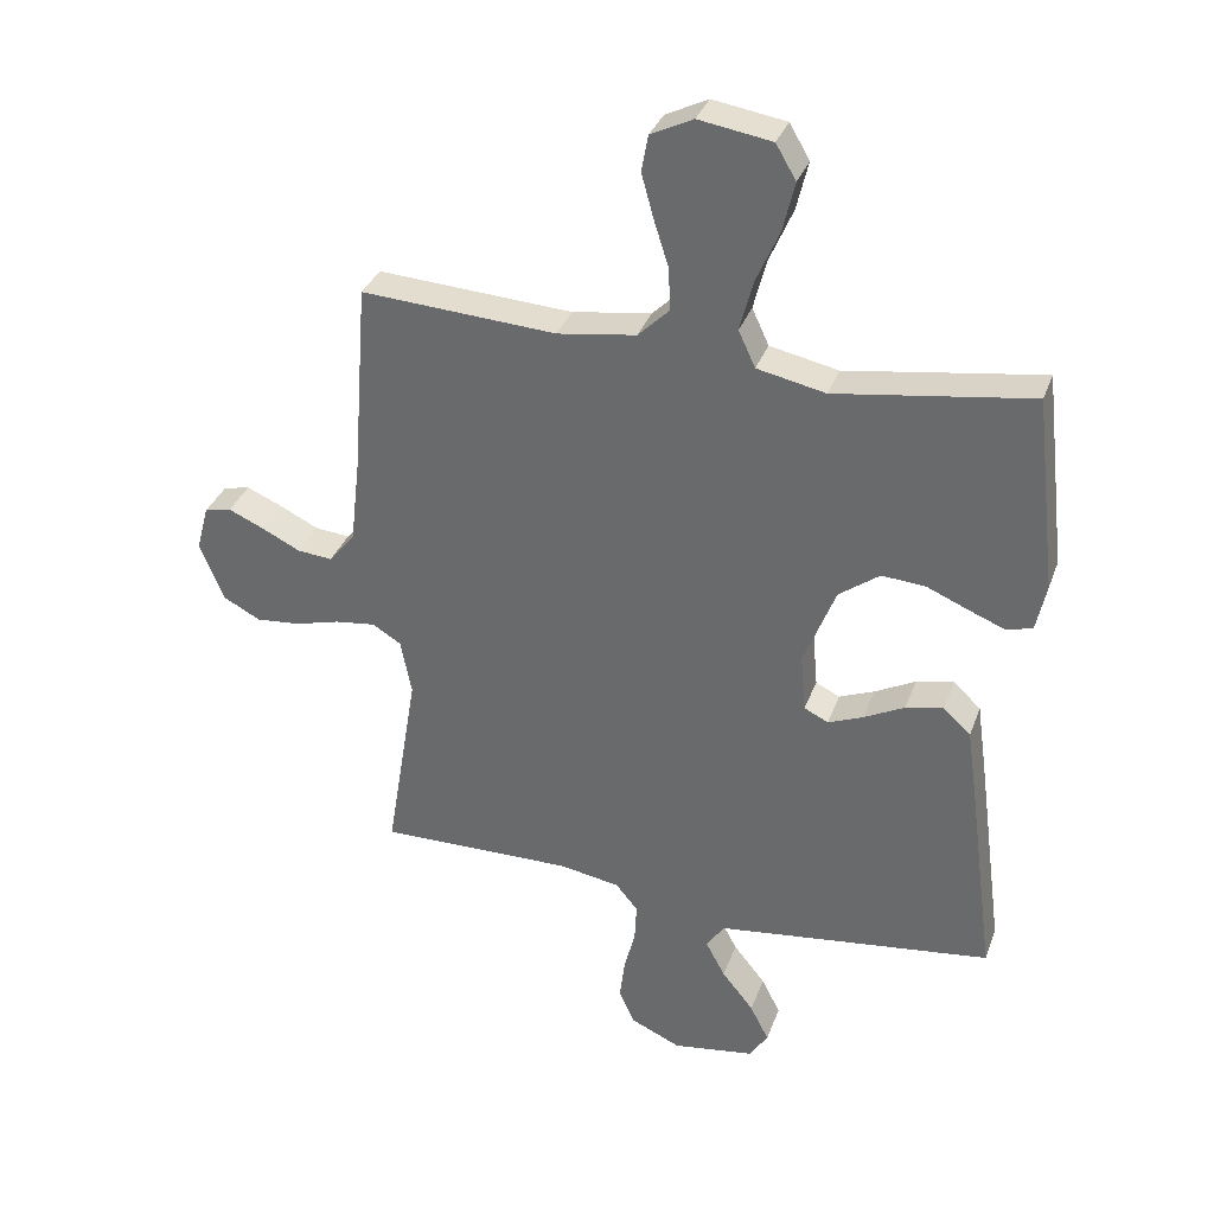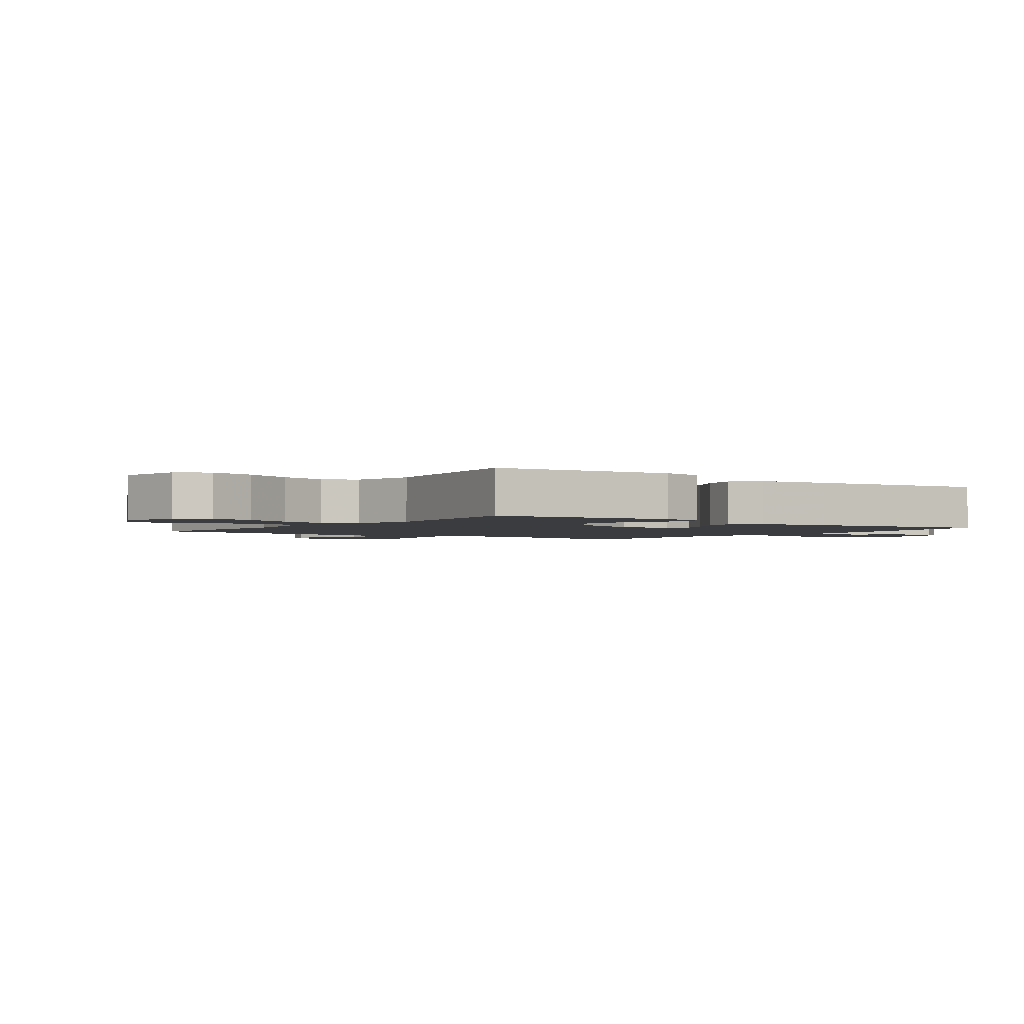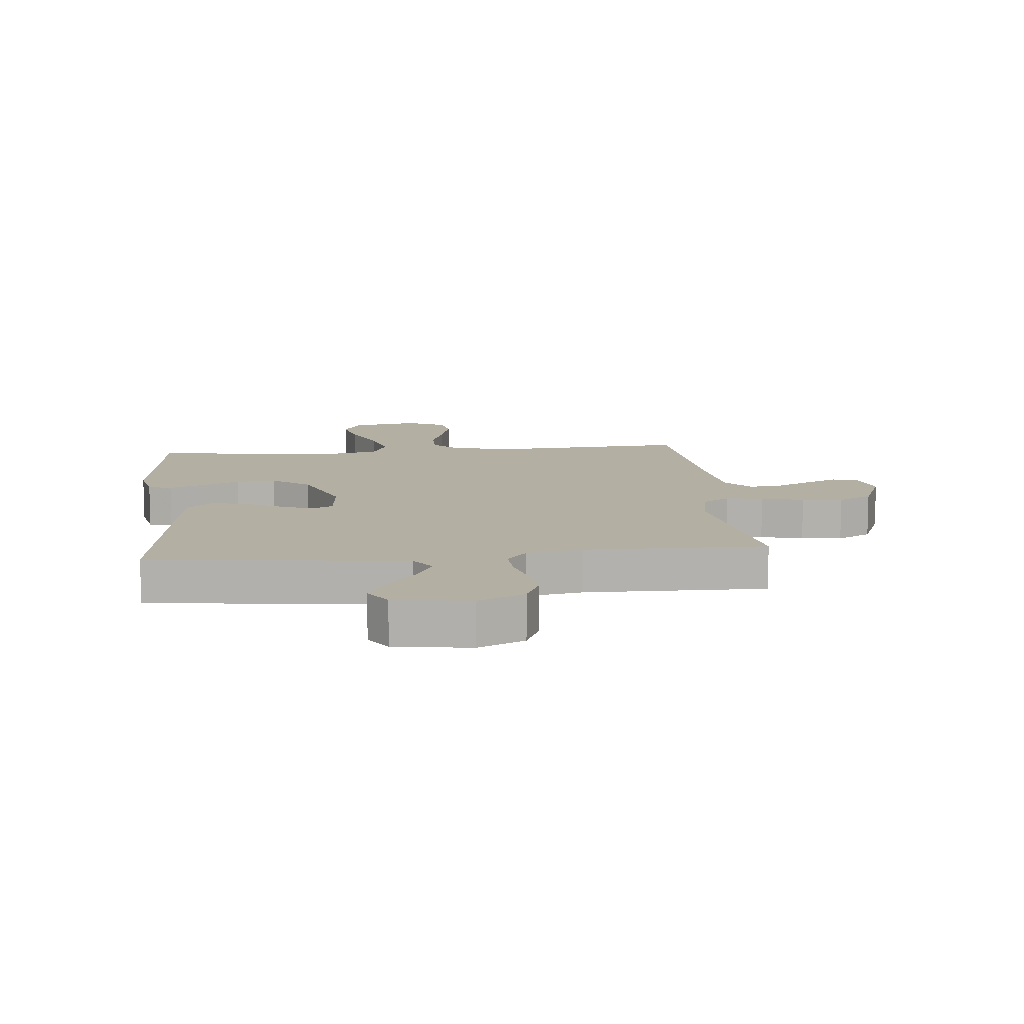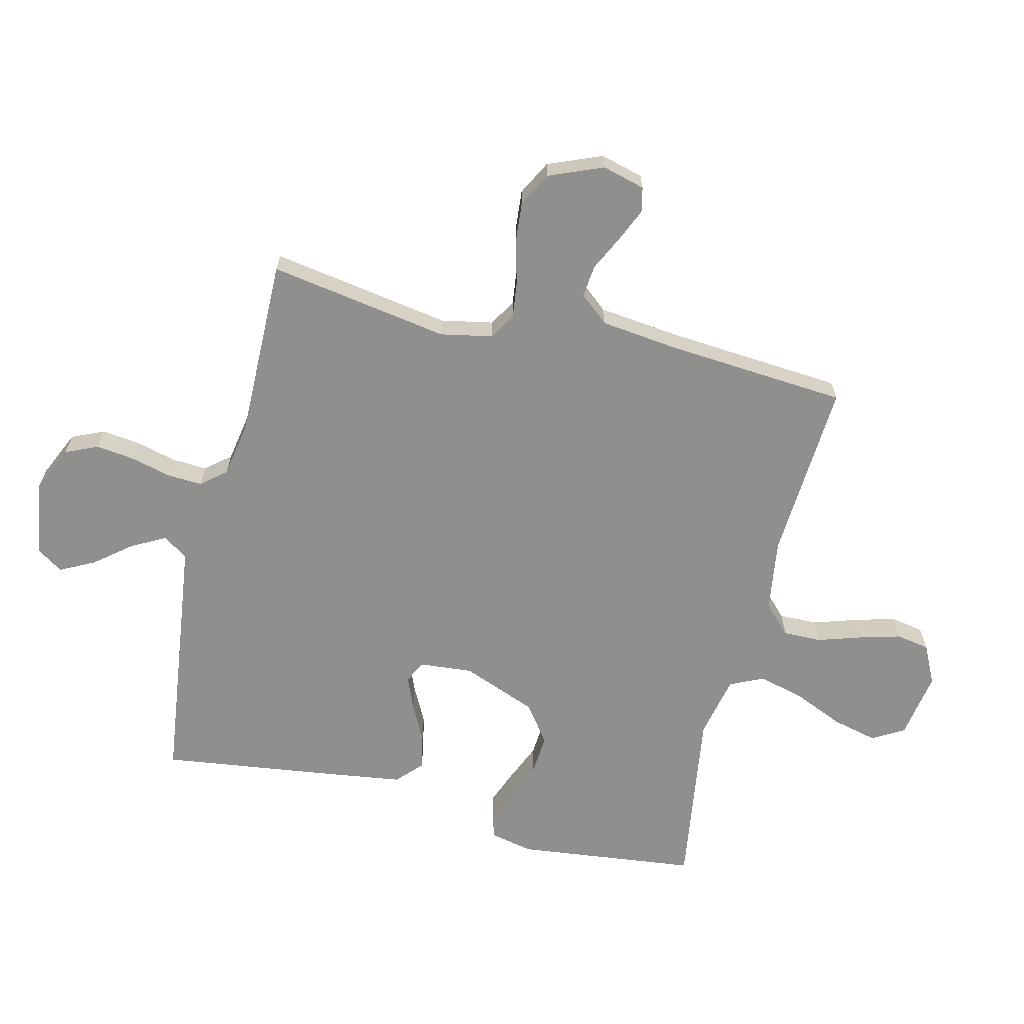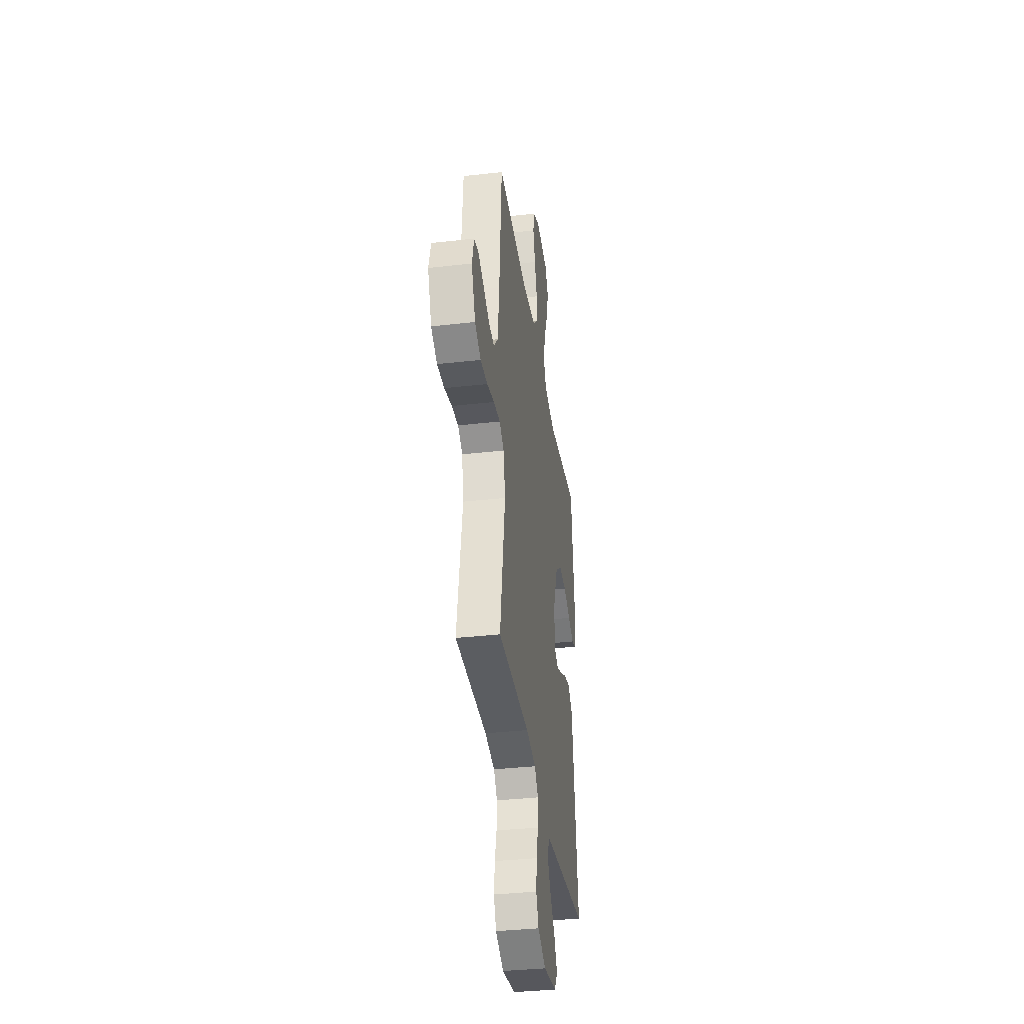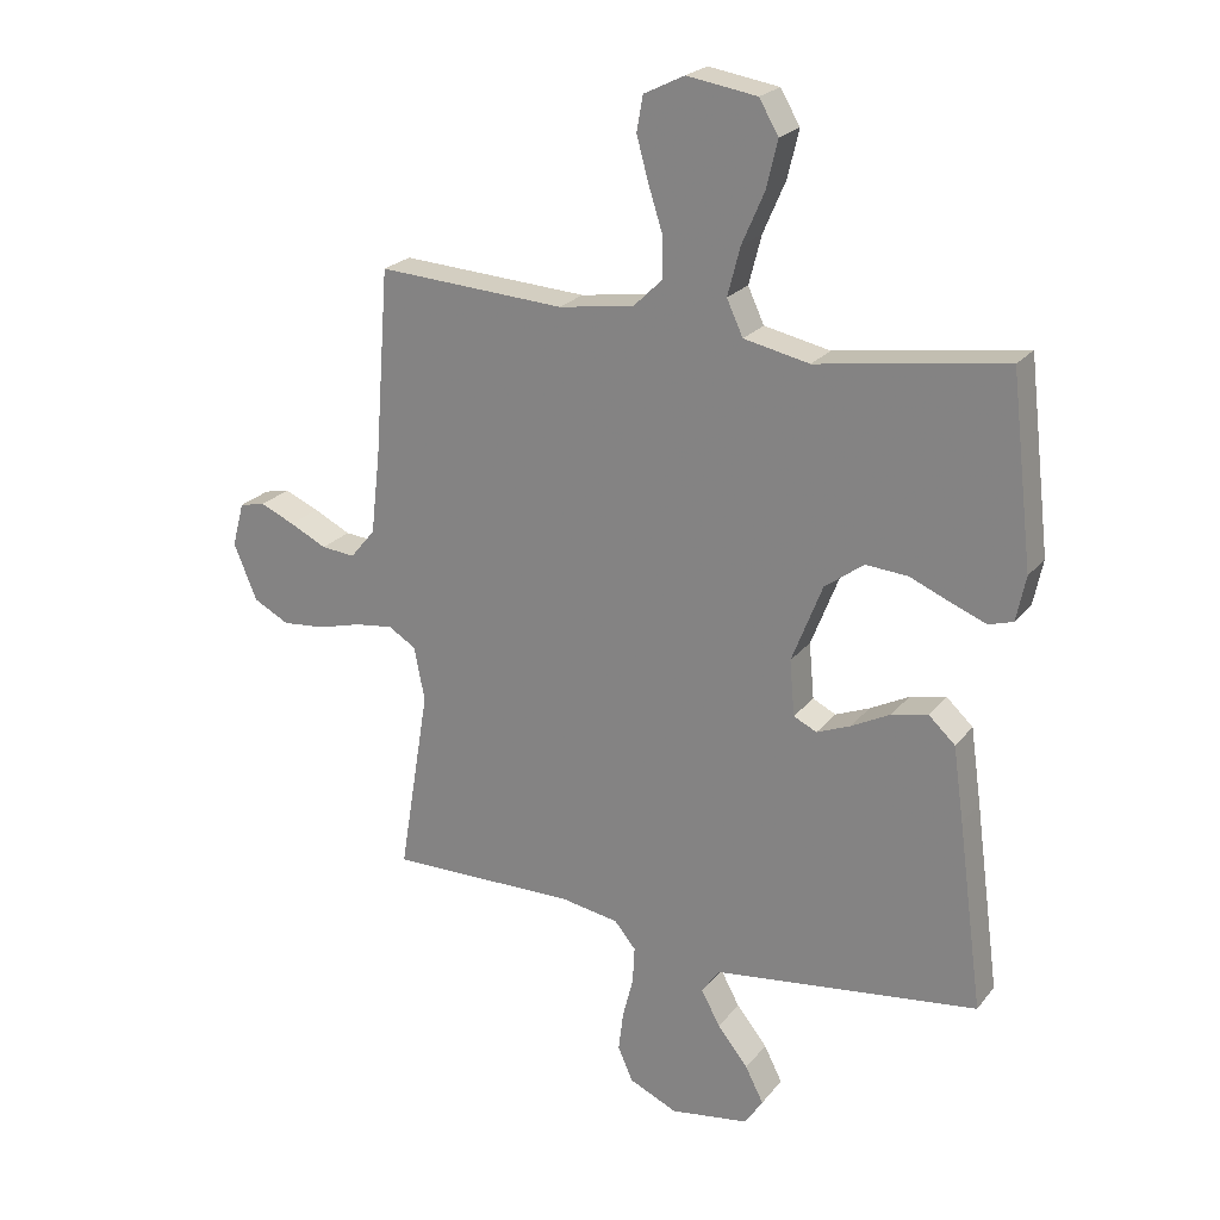
<metadata>
{"format":"obj","ext":"obj","renderer":"f3d","projection":"perspective","resolution":1024,"background":"white","views":[{"elev":33.8,"azim":18.4,"up":"+Z"},{"elev":-2.1,"azim":53.8,"up":"+Y"},{"elev":11.1,"azim":174.3,"up":"+Y"},{"elev":-65.3,"azim":-103.7,"up":"+Y"},{"elev":-36.2,"azim":-81.6,"up":"+Z"},{"elev":22.8,"azim":28.0,"up":"+Z"}]}
</metadata>
<code>
v 0.5 0.07 0.5
v 0.535 0.07 0.2
v 0.52 0.07 0.128
v 0.481 0.07 0.116
v 0.426 0.07 0.138
v 0.36 0.07 0.166
v 0.293 0.07 0.171
v 0.231 0.07 0.125
v 0.182 0.07 0
v 0.19 0.07 -0.089
v 0.227 0.07 -0.107
v 0.281 0.07 -0.085
v 0.343 0.07 -0.053
v 0.401 0.07 -0.041
v 0.443 0.07 -0.08
v 0.46 0.07 -0.2
v 0.5 0.07 -0.5
v 0.2 0.07 -0.538
v 0.075 0.07 -0.554
v 0.047 0.07 -0.595
v 0.077 0.07 -0.651
v 0.126 0.07 -0.712
v 0.155 0.07 -0.769
v 0.126 0.07 -0.813
v 0 0.07 -0.832
v -0.077 0.07 -0.797
v -0.101 0.07 -0.743
v -0.093 0.07 -0.678
v -0.076 0.07 -0.612
v -0.073 0.07 -0.553
v -0.107 0.07 -0.512
v -0.2 0.07 -0.496
v -0.5 0.07 -0.5
v -0.451 0.07 -0.2
v -0.468 0.07 -0.114
v -0.512 0.07 -0.087
v -0.574 0.07 -0.095
v -0.644 0.07 -0.114
v -0.712 0.07 -0.12
v -0.769 0.07 -0.09
v -0.806 0.07 0
v -0.787 0.07 0.071
v -0.746 0.07 0.08
v -0.691 0.07 0.056
v -0.632 0.07 0.027
v -0.578 0.07 0.022
v -0.538 0.07 0.07
v -0.523 0.07 0.2
v -0.5 0.07 0.5
v -0.2 0.07 0.482
v -0.079 0.07 0.5
v -0.032 0.07 0.546
v -0.033 0.07 0.61
v -0.056 0.07 0.682
v -0.075 0.07 0.751
v -0.065 0.07 0.807
v 0 0.07 0.839
v 0.112 0.07 0.821
v 0.143 0.07 0.768
v 0.125 0.07 0.693
v 0.089 0.07 0.61
v 0.069 0.07 0.533
v 0.095 0.07 0.477
v 0.2 0.07 0.455
v 0.5 0 0.5
v 0.535 0 0.2
v 0.52 0 0.128
v 0.481 0 0.116
v 0.426 0 0.138
v 0.36 0 0.166
v 0.293 0 0.171
v 0.231 0 0.125
v 0.182 0 0
v 0.19 0 -0.089
v 0.227 0 -0.107
v 0.281 0 -0.085
v 0.343 0 -0.053
v 0.401 0 -0.041
v 0.443 0 -0.08
v 0.46 0 -0.2
v 0.5 0 -0.5
v 0.2 0 -0.538
v 0.075 0 -0.554
v 0.047 0 -0.595
v 0.077 0 -0.651
v 0.126 0 -0.712
v 0.155 0 -0.769
v 0.126 0 -0.813
v 0 0 -0.832
v -0.077 0 -0.797
v -0.101 0 -0.743
v -0.093 0 -0.678
v -0.076 0 -0.612
v -0.073 0 -0.553
v -0.107 0 -0.512
v -0.2 0 -0.496
v -0.5 0 -0.5
v -0.451 0 -0.2
v -0.468 0 -0.114
v -0.512 0 -0.087
v -0.574 0 -0.095
v -0.644 0 -0.114
v -0.712 0 -0.12
v -0.769 0 -0.09
v -0.806 0 0
v -0.787 0 0.071
v -0.746 0 0.08
v -0.691 0 0.056
v -0.632 0 0.027
v -0.578 0 0.022
v -0.538 0 0.07
v -0.523 0 0.2
v -0.5 0 0.5
v -0.2 0 0.482
v -0.079 0 0.5
v -0.032 0 0.546
v -0.033 0 0.61
v -0.056 0 0.682
v -0.075 0 0.751
v -0.065 0 0.807
v 0 0 0.839
v 0.112 0 0.821
v 0.143 0 0.768
v 0.125 0 0.693
v 0.089 0 0.61
v 0.069 0 0.533
v 0.095 0 0.477
v 0.2 0 0.455
f 59 60 61
f 58 59 61
f 57 58 61
f 56 57 61
f 55 56 61
f 54 55 61
f 53 54 61
f 52 53 61 62
f 51 52 62 63
f 48 49 50
f 51 63 64
f 50 51 64
f 48 50 64
f 47 48 64
f 43 44 45
f 42 43 45
f 41 42 45
f 40 41 45
f 39 40 45
f 38 39 45
f 37 38 45
f 36 37 45 46
f 47 64 1
f 46 47 1
f 36 46 1
f 35 36 1
f 27 28 29
f 26 27 29
f 25 26 29
f 24 25 29
f 23 24 29
f 22 23 29
f 21 22 29
f 20 21 29 30
f 19 20 30 31
f 16 17 18
f 15 16 18
f 14 15 18
f 13 14 18
f 12 13 18
f 18 19 31
f 12 18 31
f 11 12 31
f 4 5 6
f 3 4 6
f 2 3 6
f 1 2 6
f 1 6 7
f 1 7 8
f 35 1 8
f 34 35 8
f 10 11 31 32
f 32 33 34
f 10 32 34
f 9 10 34
f 8 9 34
f 125 124 123
f 125 123 122
f 125 122 121
f 125 121 120
f 125 120 119
f 125 119 118
f 125 118 117
f 126 125 117 116
f 127 126 116 115
f 114 113 112
f 128 127 115
f 128 115 114
f 128 114 112
f 128 112 111
f 109 108 107
f 109 107 106
f 109 106 105
f 109 105 104
f 109 104 103
f 109 103 102
f 109 102 101
f 110 109 101 100
f 65 128 111
f 65 111 110
f 65 110 100
f 65 100 99
f 93 92 91
f 93 91 90
f 93 90 89
f 93 89 88
f 93 88 87
f 93 87 86
f 93 86 85
f 94 93 85 84
f 95 94 84 83
f 82 81 80
f 82 80 79
f 82 79 78
f 82 78 77
f 82 77 76
f 95 83 82
f 95 82 76
f 95 76 75
f 70 69 68
f 70 68 67
f 70 67 66
f 70 66 65
f 71 70 65
f 72 71 65
f 72 65 99
f 72 99 98
f 96 95 75 74
f 98 97 96
f 98 96 74
f 98 74 73
f 98 73 72
f 1 65 66 2
f 2 66 67 3
f 3 67 68 4
f 4 68 69 5
f 5 69 70 6
f 6 70 71 7
f 7 71 72 8
f 8 72 73 9
f 9 73 74 10
f 10 74 75 11
f 11 75 76 12
f 12 76 77 13
f 13 77 78 14
f 14 78 79 15
f 15 79 80 16
f 16 80 81 17
f 17 81 82 18
f 18 82 83 19
f 19 83 84 20
f 20 84 85 21
f 21 85 86 22
f 22 86 87 23
f 23 87 88 24
f 24 88 89 25
f 25 89 90 26
f 26 90 91 27
f 27 91 92 28
f 28 92 93 29
f 29 93 94 30
f 30 94 95 31
f 31 95 96 32
f 32 96 97 33
f 33 97 98 34
f 34 98 99 35
f 35 99 100 36
f 36 100 101 37
f 37 101 102 38
f 38 102 103 39
f 39 103 104 40
f 40 104 105 41
f 41 105 106 42
f 42 106 107 43
f 43 107 108 44
f 44 108 109 45
f 45 109 110 46
f 46 110 111 47
f 47 111 112 48
f 48 112 113 49
f 49 113 114 50
f 50 114 115 51
f 51 115 116 52
f 52 116 117 53
f 53 117 118 54
f 54 118 119 55
f 55 119 120 56
f 56 120 121 57
f 57 121 122 58
f 58 122 123 59
f 59 123 124 60
f 60 124 125 61
f 61 125 126 62
f 62 126 127 63
f 63 127 128 64
f 64 128 65 1

</code>
